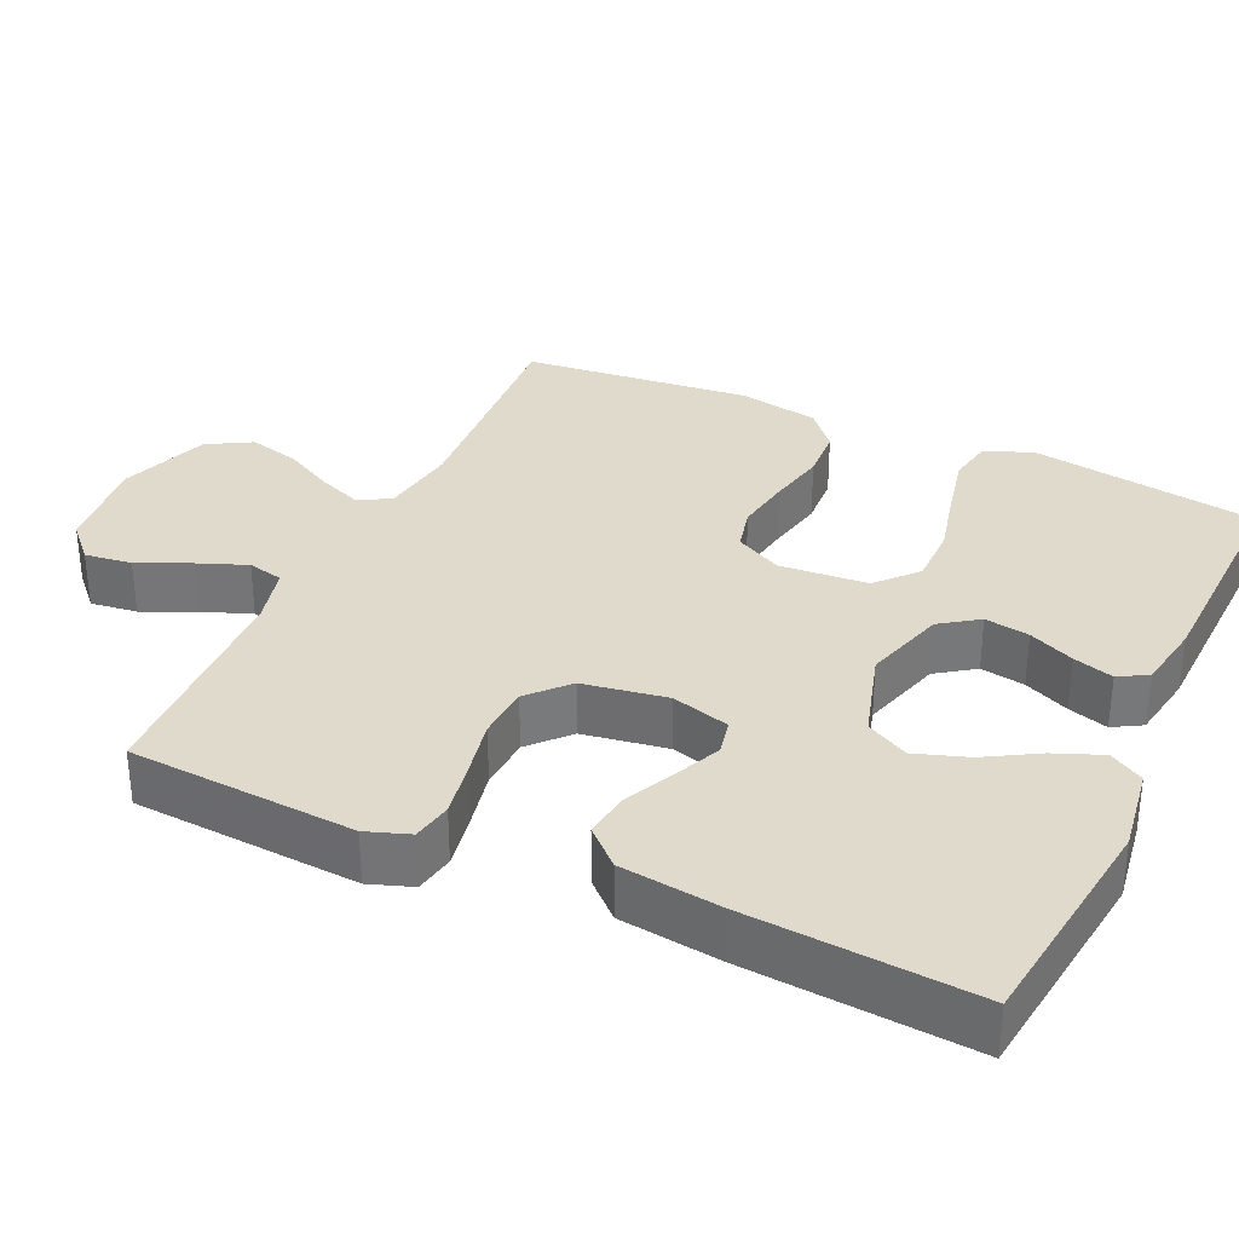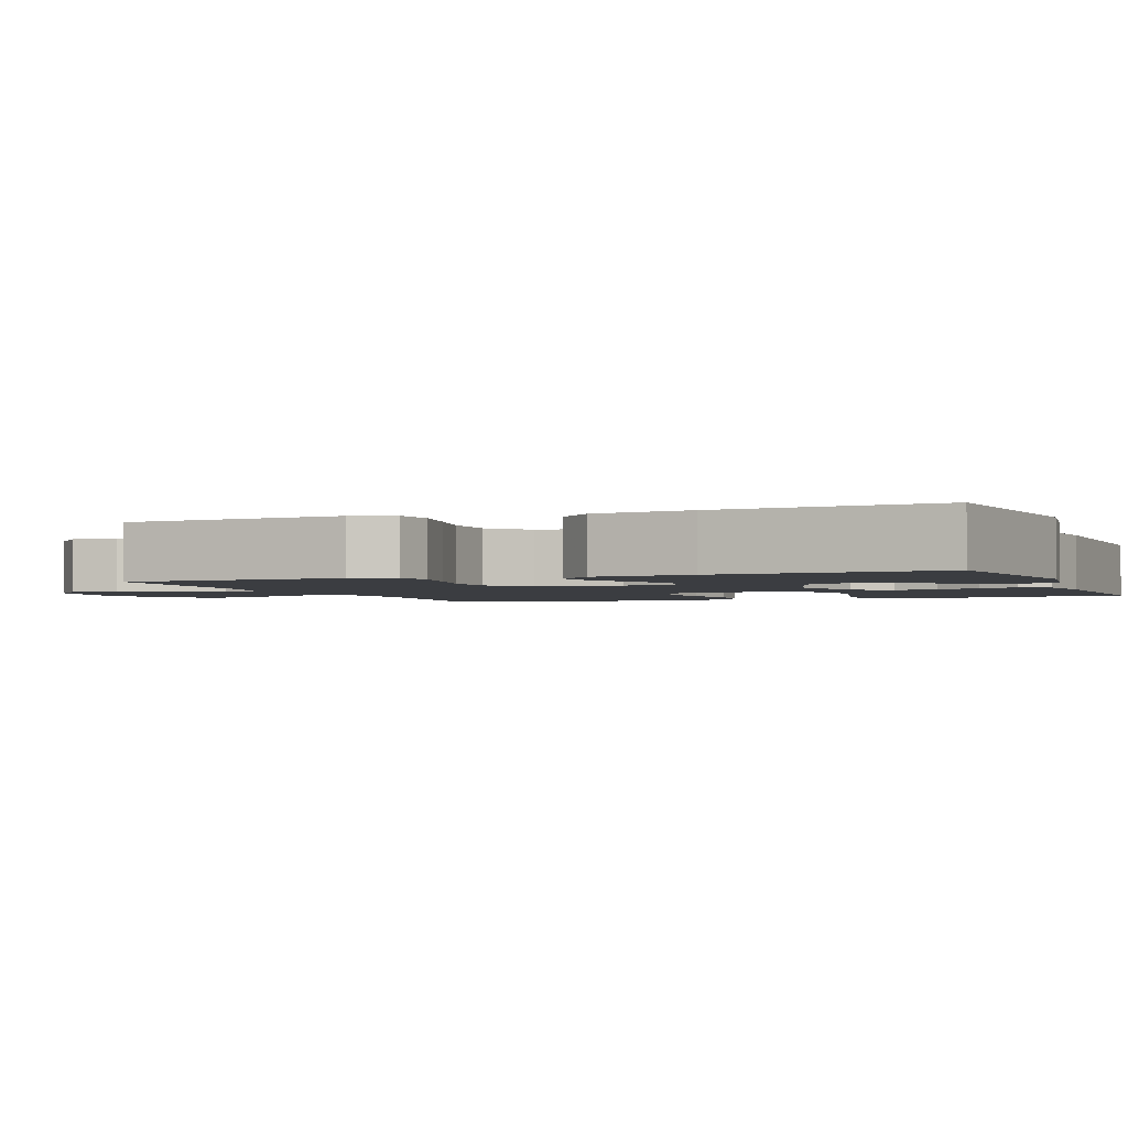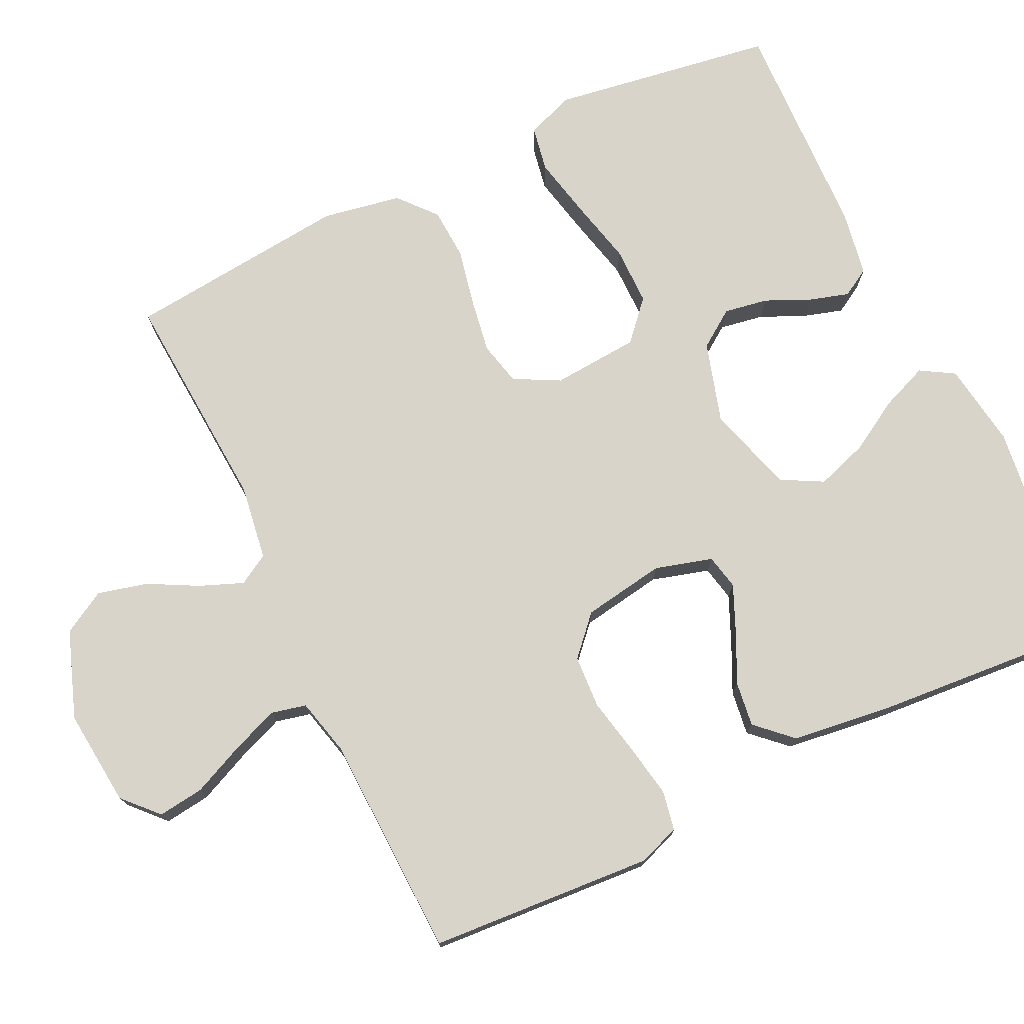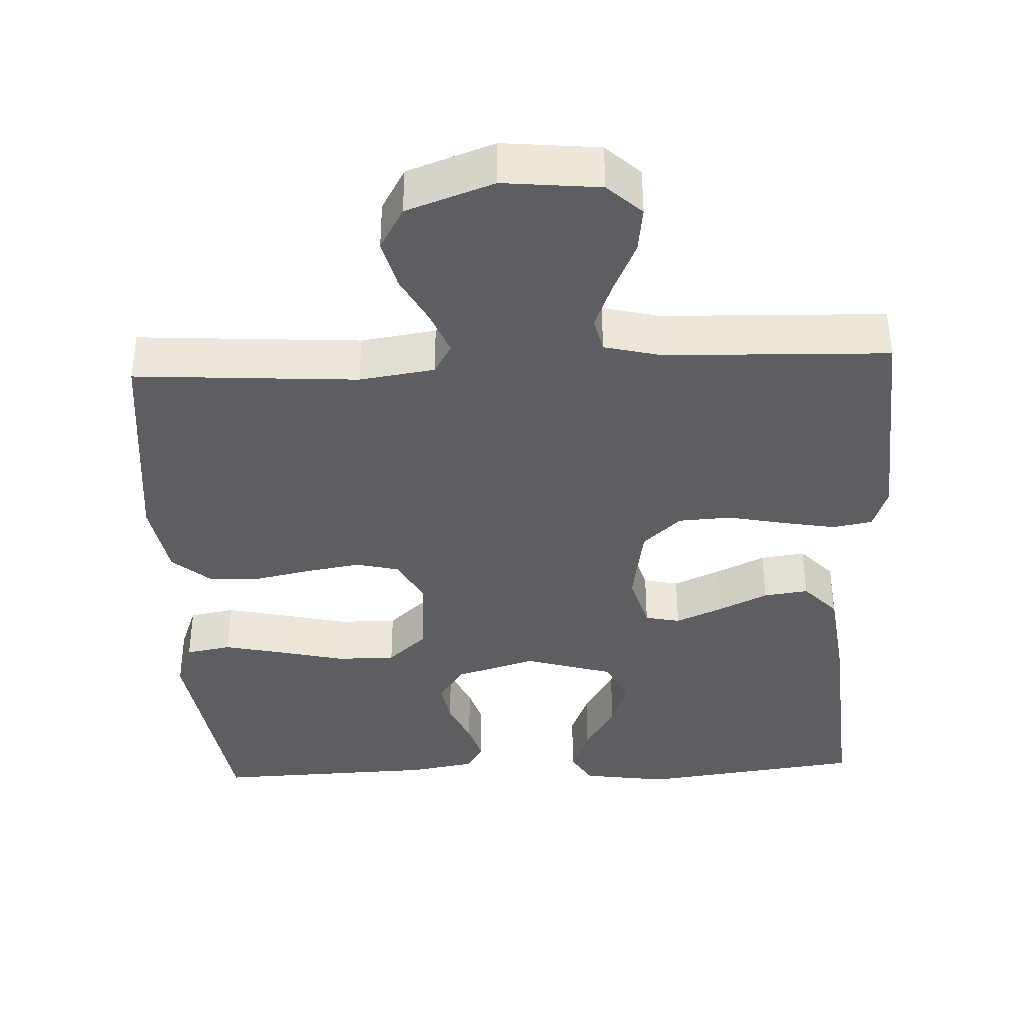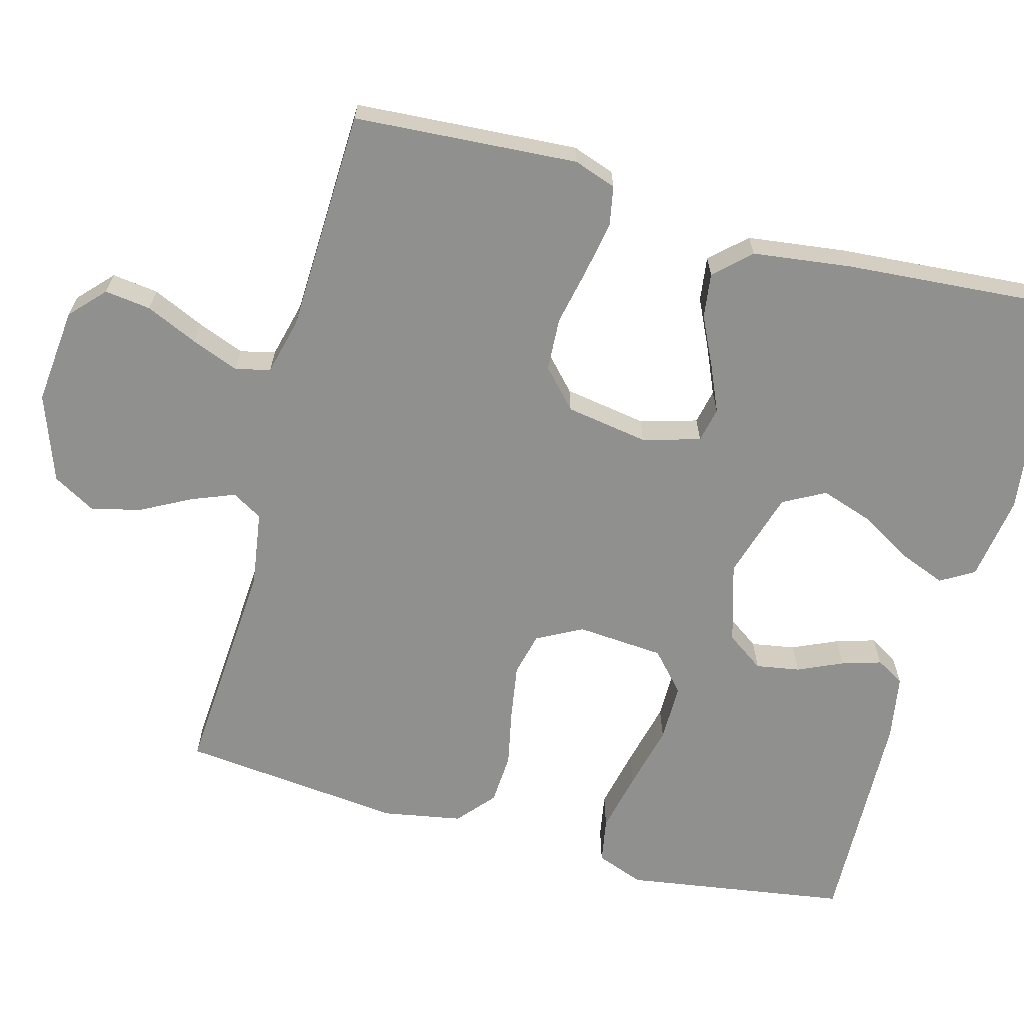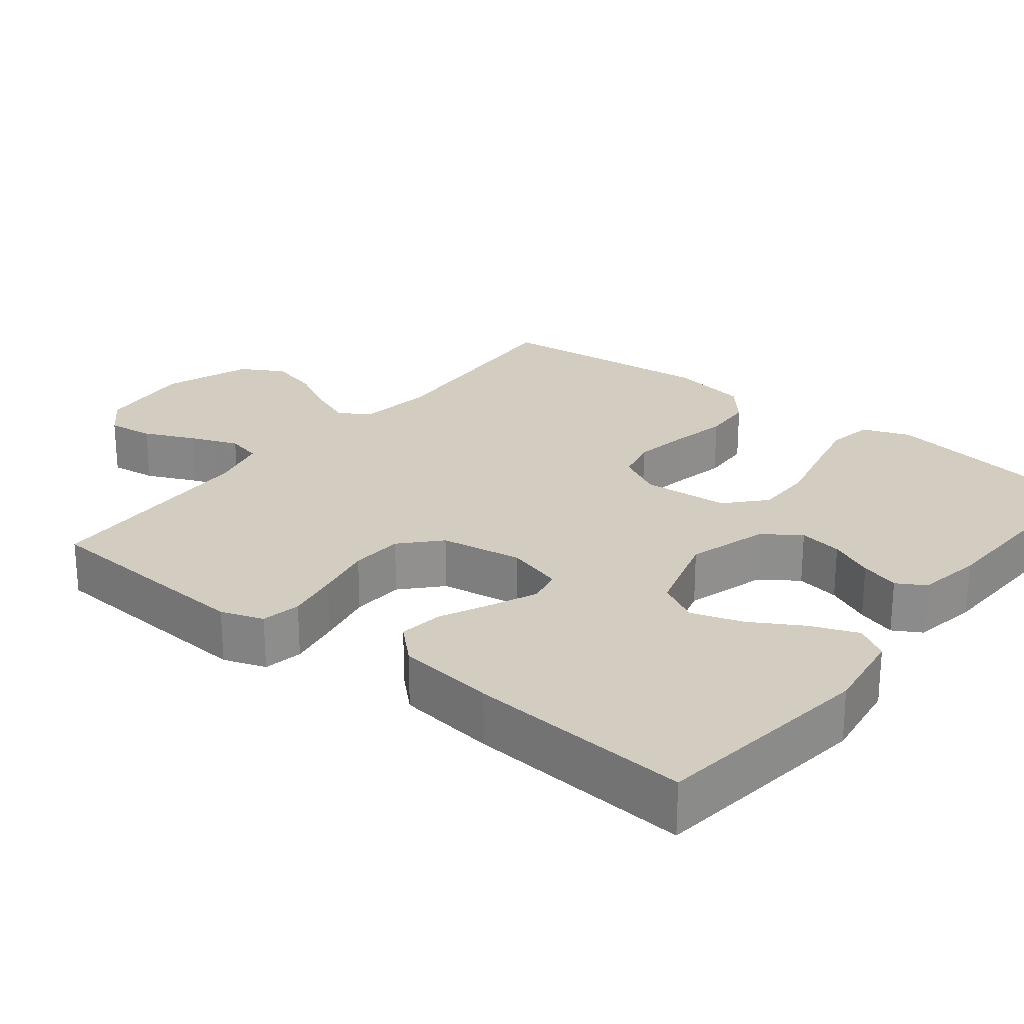
<metadata>
{"format":"obj","ext":"obj","renderer":"f3d","projection":"perspective","resolution":1024,"background":"white","views":[{"elev":33.0,"azim":114.7,"up":"+Y"},{"elev":-2.3,"azim":111.2,"up":"+Y"},{"elev":75.0,"azim":64.4,"up":"+Y"},{"elev":-38.3,"azim":2.6,"up":"+Y"},{"elev":-65.6,"azim":74.8,"up":"+Y"},{"elev":24.7,"azim":128.4,"up":"+Y"}]}
</metadata>
<code>
v 0.5 0.07 -0.5
v 0.2 0.07 -0.538
v 0.086 0.07 -0.521
v 0.059 0.07 -0.476
v 0.084 0.07 -0.413
v 0.125 0.07 -0.343
v 0.148 0.07 -0.274
v 0.118 0.07 -0.218
v 0 0.07 -0.183
v -0.108 0.07 -0.215
v -0.143 0.07 -0.265
v -0.133 0.07 -0.324
v -0.106 0.07 -0.384
v -0.09 0.07 -0.437
v -0.112 0.07 -0.475
v -0.2 0.07 -0.49
v -0.5 0.07 -0.5
v -0.546 0.07 -0.2
v -0.522 0.07 -0.136
v -0.461 0.07 -0.125
v -0.379 0.07 -0.143
v -0.291 0.07 -0.164
v -0.213 0.07 -0.164
v -0.161 0.07 -0.117
v -0.152 0.07 0
v -0.184 0.07 0.061
v -0.242 0.07 0.075
v -0.316 0.07 0.063
v -0.393 0.07 0.047
v -0.462 0.07 0.051
v -0.512 0.07 0.094
v -0.531 0.07 0.2
v -0.5 0.07 0.5
v -0.2 0.07 0.48
v -0.099 0.07 0.495
v -0.075 0.07 0.536
v -0.098 0.07 0.594
v -0.133 0.07 0.66
v -0.15 0.07 0.727
v -0.117 0.07 0.785
v 0 0.07 0.827
v 0.13 0.07 0.814
v 0.176 0.07 0.771
v 0.168 0.07 0.709
v 0.137 0.07 0.64
v 0.112 0.07 0.576
v 0.123 0.07 0.529
v 0.2 0.07 0.51
v 0.5 0.07 0.5
v 0.52 0.07 0.2
v 0.5 0.07 0.143
v 0.447 0.07 0.133
v 0.375 0.07 0.146
v 0.298 0.07 0.162
v 0.227 0.07 0.158
v 0.176 0.07 0.111
v 0.158 0.07 0
v 0.18 0.07 -0.077
v 0.227 0.07 -0.087
v 0.289 0.07 -0.06
v 0.356 0.07 -0.028
v 0.416 0.07 -0.02
v 0.46 0.07 -0.067
v 0.477 0.07 -0.2
v 0.5 0 -0.5
v 0.2 0 -0.538
v 0.086 0 -0.521
v 0.059 0 -0.476
v 0.084 0 -0.413
v 0.125 0 -0.343
v 0.148 0 -0.274
v 0.118 0 -0.218
v 0 0 -0.183
v -0.108 0 -0.215
v -0.143 0 -0.265
v -0.133 0 -0.324
v -0.106 0 -0.384
v -0.09 0 -0.437
v -0.112 0 -0.475
v -0.2 0 -0.49
v -0.5 0 -0.5
v -0.546 0 -0.2
v -0.522 0 -0.136
v -0.461 0 -0.125
v -0.379 0 -0.143
v -0.291 0 -0.164
v -0.213 0 -0.164
v -0.161 0 -0.117
v -0.152 0 0
v -0.184 0 0.061
v -0.242 0 0.075
v -0.316 0 0.063
v -0.393 0 0.047
v -0.462 0 0.051
v -0.512 0 0.094
v -0.531 0 0.2
v -0.5 0 0.5
v -0.2 0 0.48
v -0.099 0 0.495
v -0.075 0 0.536
v -0.098 0 0.594
v -0.133 0 0.66
v -0.15 0 0.727
v -0.117 0 0.785
v 0 0 0.827
v 0.13 0 0.814
v 0.176 0 0.771
v 0.168 0 0.709
v 0.137 0 0.64
v 0.112 0 0.576
v 0.123 0 0.529
v 0.2 0 0.51
v 0.5 0 0.5
v 0.52 0 0.2
v 0.5 0 0.143
v 0.447 0 0.133
v 0.375 0 0.146
v 0.298 0 0.162
v 0.227 0 0.158
v 0.176 0 0.111
v 0.158 0 0
v 0.18 0 -0.077
v 0.227 0 -0.087
v 0.289 0 -0.06
v 0.356 0 -0.028
v 0.416 0 -0.02
v 0.46 0 -0.067
v 0.477 0 -0.2
f 2 3 4
f 1 2 4
f 64 1 4
f 63 64 4
f 62 63 4
f 61 62 4
f 60 61 4
f 52 53 54
f 51 52 54
f 50 51 54
f 49 50 54
f 48 49 54
f 47 48 54 55
f 43 44 45
f 42 43 45
f 41 42 45
f 40 41 45
f 39 40 45
f 38 39 45
f 37 38 45
f 36 37 45 46
f 35 36 46 47
f 32 33 34
f 31 32 34
f 30 31 34
f 29 30 34
f 28 29 34
f 27 28 34 35
f 47 55 56
f 35 47 56
f 27 35 56
f 26 27 56
f 20 21 22
f 19 20 22
f 18 19 22
f 17 18 22
f 16 17 22
f 15 16 22
f 14 15 22
f 13 14 22
f 12 13 22
f 11 12 22 23
f 10 11 23 24
f 4 5 6
f 60 4 6
f 59 60 6 7
f 25 26 56 57
f 25 57 58
f 24 25 58
f 10 24 58
f 9 10 58
f 8 9 58 59
f 7 8 59
f 68 67 66
f 68 66 65
f 68 65 128
f 68 128 127
f 68 127 126
f 68 126 125
f 68 125 124
f 118 117 116
f 118 116 115
f 118 115 114
f 118 114 113
f 118 113 112
f 119 118 112 111
f 109 108 107
f 109 107 106
f 109 106 105
f 109 105 104
f 109 104 103
f 109 103 102
f 109 102 101
f 110 109 101 100
f 111 110 100 99
f 98 97 96
f 98 96 95
f 98 95 94
f 98 94 93
f 98 93 92
f 99 98 92 91
f 120 119 111
f 120 111 99
f 120 99 91
f 120 91 90
f 86 85 84
f 86 84 83
f 86 83 82
f 86 82 81
f 86 81 80
f 86 80 79
f 86 79 78
f 86 78 77
f 86 77 76
f 87 86 76 75
f 88 87 75 74
f 70 69 68
f 70 68 124
f 71 70 124 123
f 121 120 90 89
f 122 121 89
f 122 89 88
f 122 88 74
f 122 74 73
f 123 122 73 72
f 123 72 71
f 1 65 66 2
f 2 66 67 3
f 3 67 68 4
f 4 68 69 5
f 5 69 70 6
f 6 70 71 7
f 7 71 72 8
f 8 72 73 9
f 9 73 74 10
f 10 74 75 11
f 11 75 76 12
f 12 76 77 13
f 13 77 78 14
f 14 78 79 15
f 15 79 80 16
f 16 80 81 17
f 17 81 82 18
f 18 82 83 19
f 19 83 84 20
f 20 84 85 21
f 21 85 86 22
f 22 86 87 23
f 23 87 88 24
f 24 88 89 25
f 25 89 90 26
f 26 90 91 27
f 27 91 92 28
f 28 92 93 29
f 29 93 94 30
f 30 94 95 31
f 31 95 96 32
f 32 96 97 33
f 33 97 98 34
f 34 98 99 35
f 35 99 100 36
f 36 100 101 37
f 37 101 102 38
f 38 102 103 39
f 39 103 104 40
f 40 104 105 41
f 41 105 106 42
f 42 106 107 43
f 43 107 108 44
f 44 108 109 45
f 45 109 110 46
f 46 110 111 47
f 47 111 112 48
f 48 112 113 49
f 49 113 114 50
f 50 114 115 51
f 51 115 116 52
f 52 116 117 53
f 53 117 118 54
f 54 118 119 55
f 55 119 120 56
f 56 120 121 57
f 57 121 122 58
f 58 122 123 59
f 59 123 124 60
f 60 124 125 61
f 61 125 126 62
f 62 126 127 63
f 63 127 128 64
f 64 128 65 1

</code>
